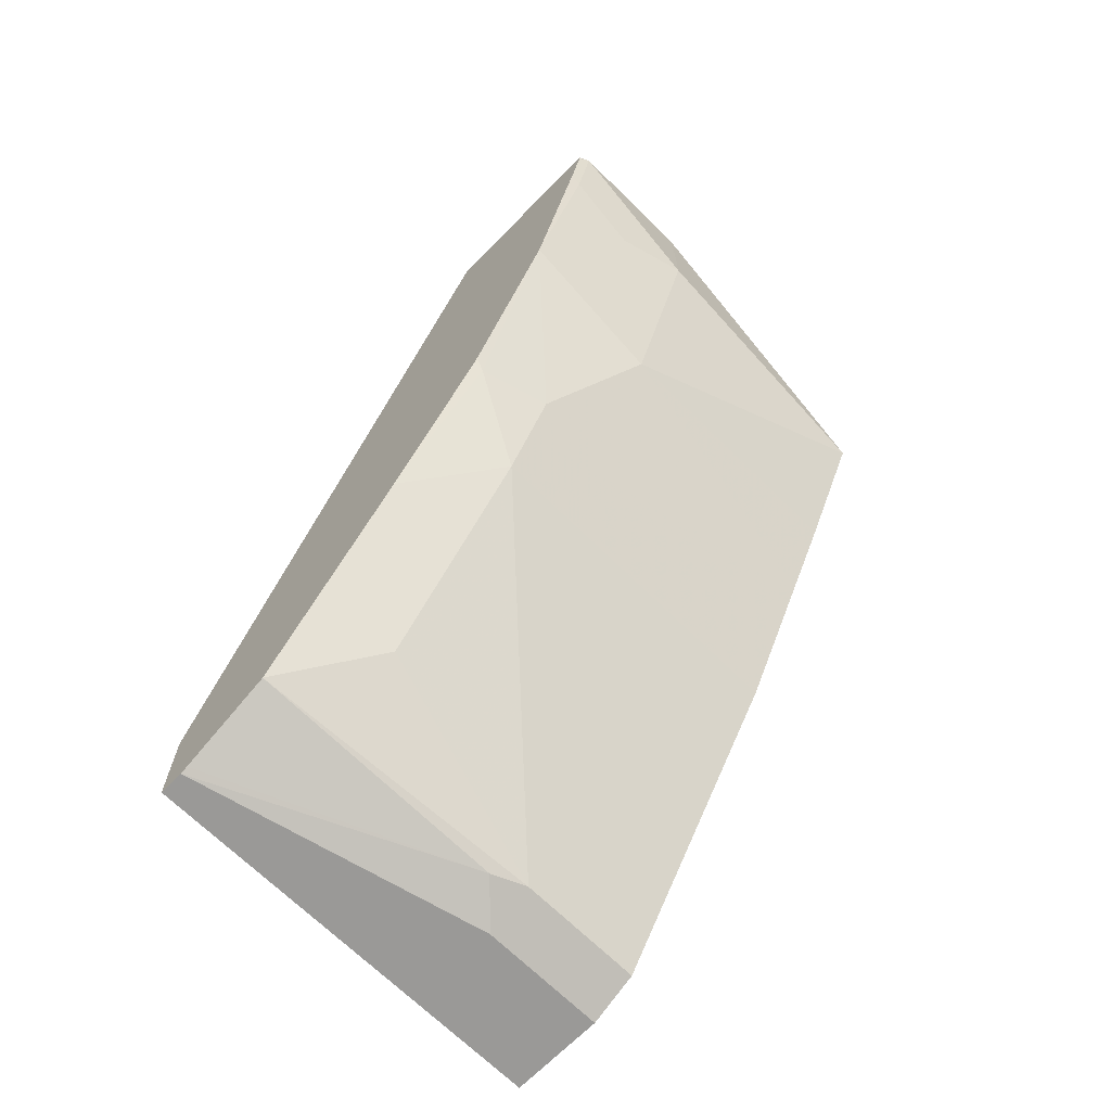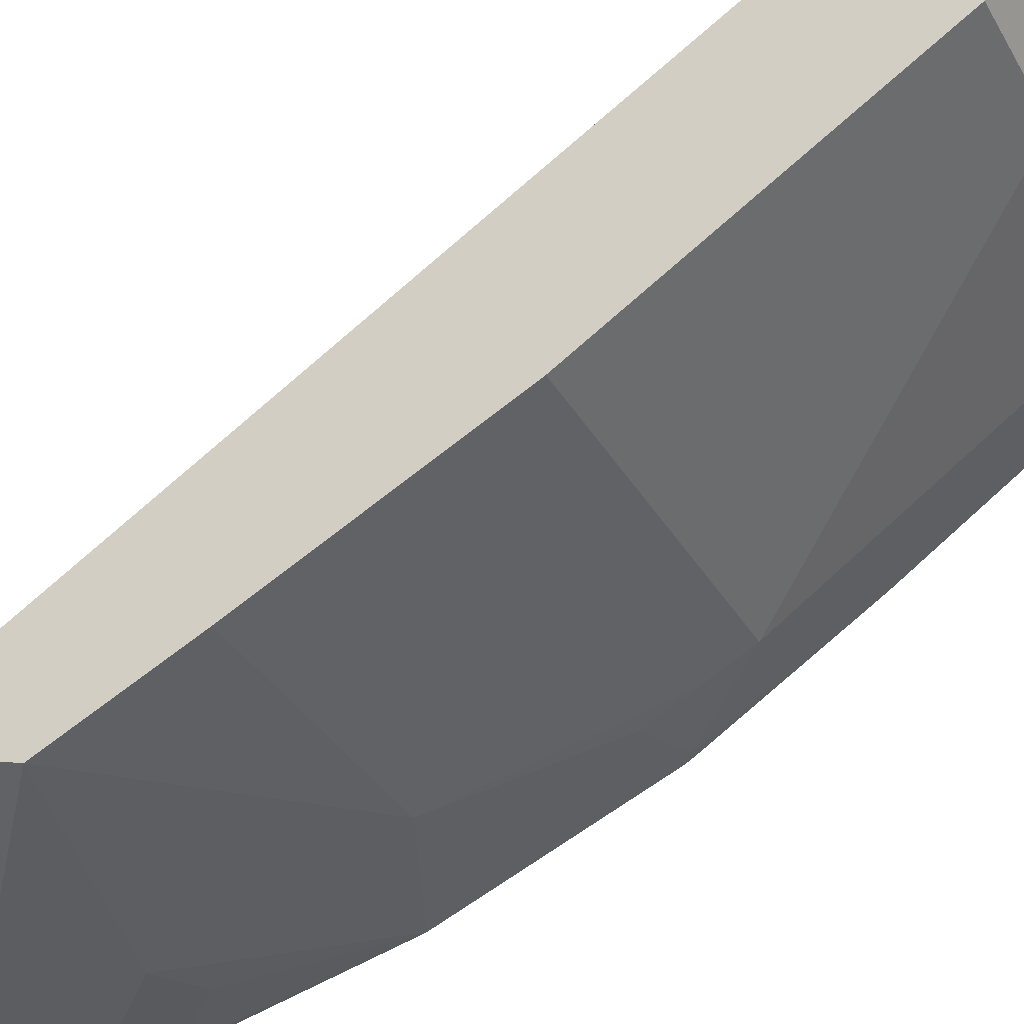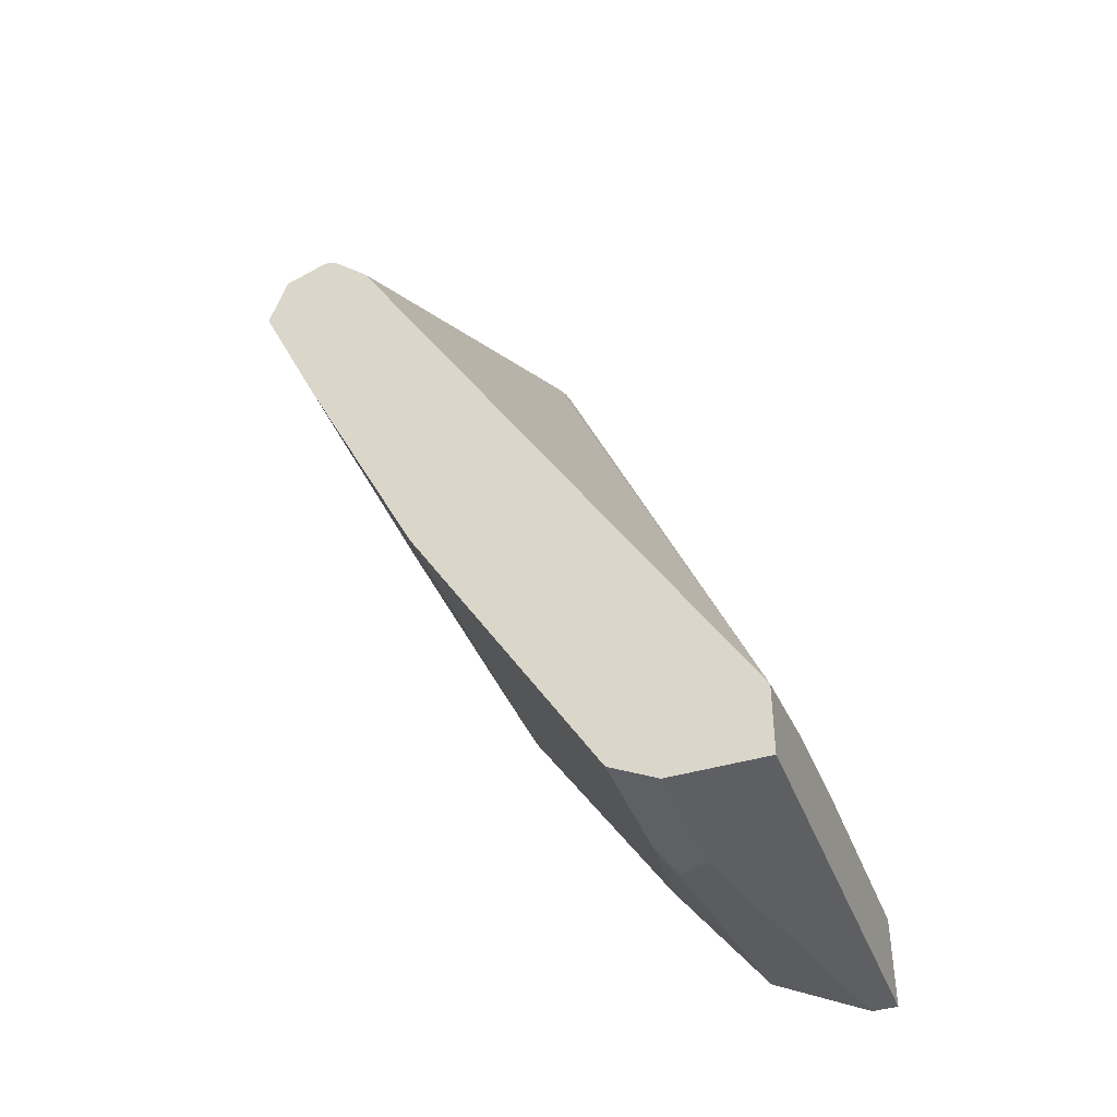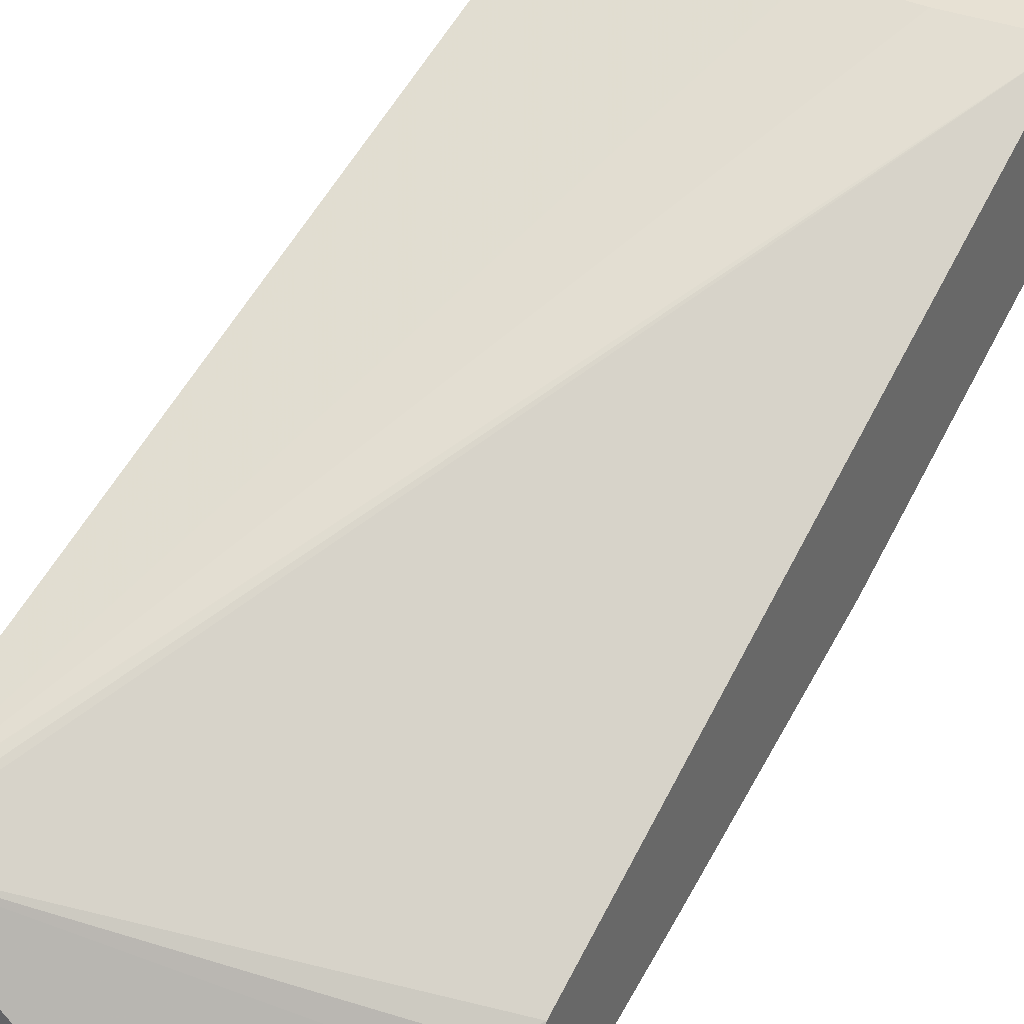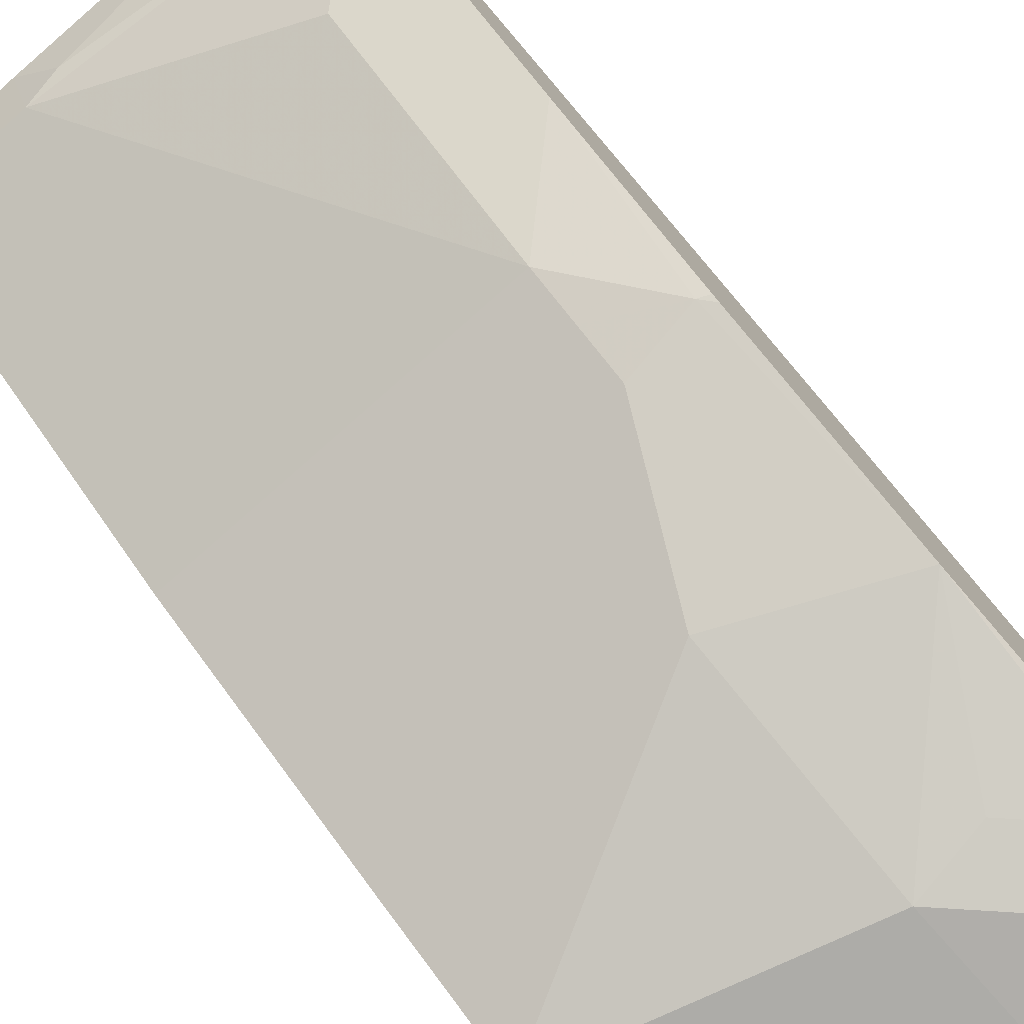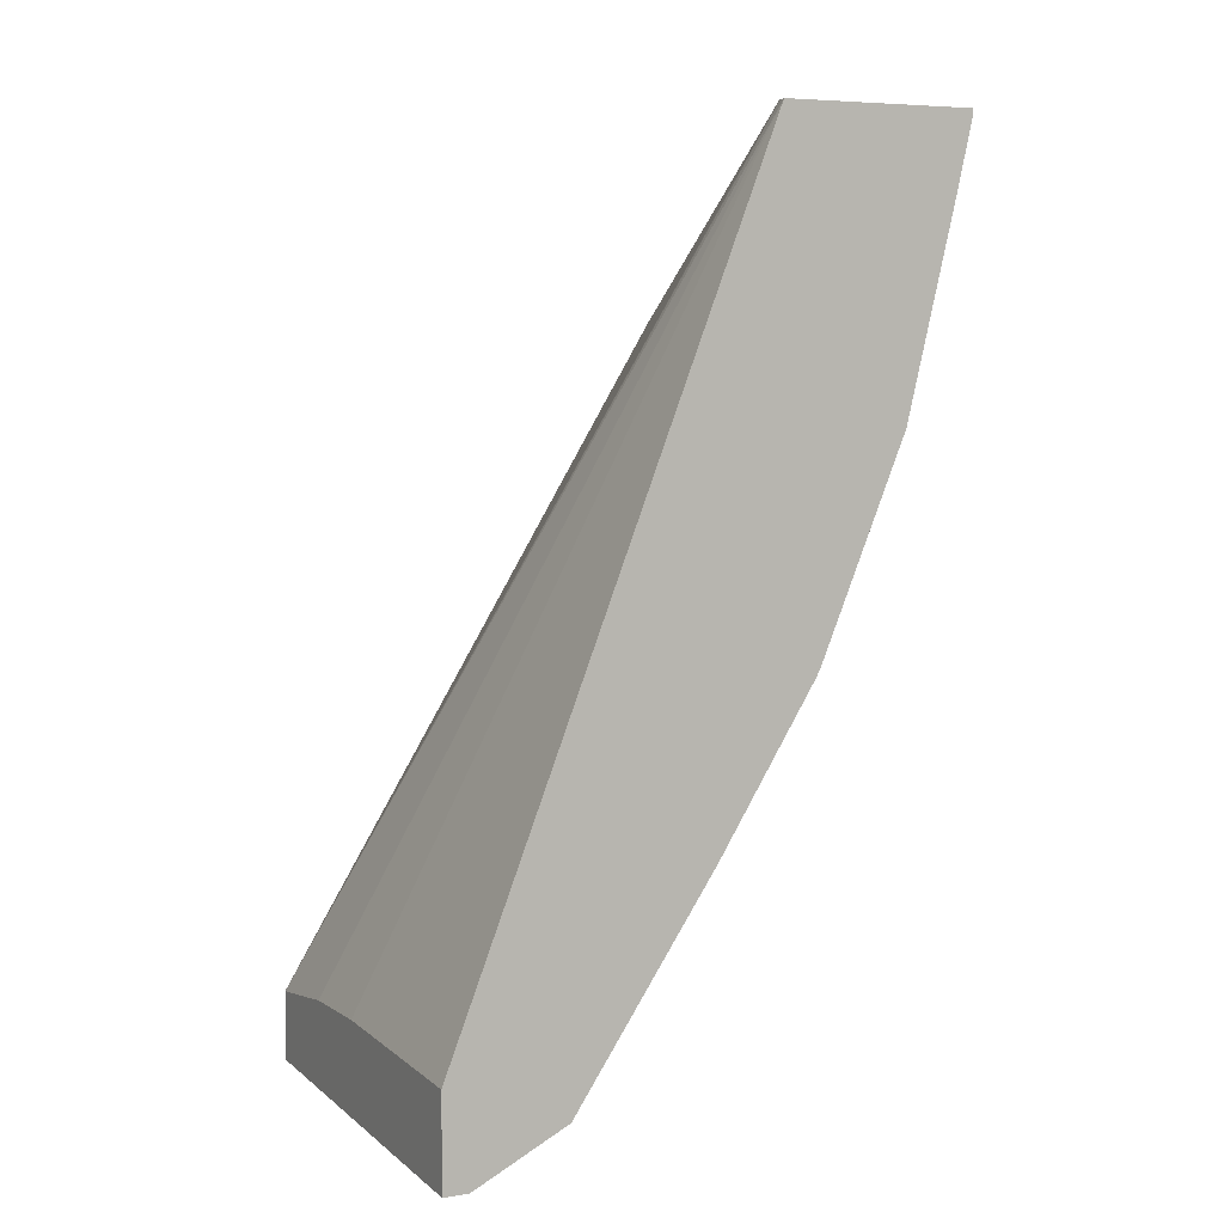
<metadata>
{"format":"obj","ext":"obj","renderer":"f3d","projection":"perspective","resolution":1024,"background":"white","views":[{"elev":-68.9,"azim":135.4,"up":"+Y"},{"elev":-35.6,"azim":-63.3,"up":"+Z"},{"elev":-41.4,"azim":-70.0,"up":"+Y"},{"elev":39.6,"azim":-146.0,"up":"+Z"},{"elev":-77.7,"azim":41.4,"up":"+Z"},{"elev":6.5,"azim":64.2,"up":"+Y"}]}
</metadata>
<code>
v 0.06488 -0.4075 -0.07436
v 0.1864 -0.4075 -0.07436
v 0.06488 -0.3871 -0.07436
v 0.06488 -0.4075 -0.1019
v 0.1864 -0.4075 -0.08151
v 0.1864 -0.3805 -0.07436
v 0.09473 -0.3822 -0.07436
v 0.1864 -0.1426 -0.1669
v 0.1861 -0.1426 -0.1669
v 0.1834 -0.1426 -0.1676
v 0.1813 -0.1426 -0.1684
v 0.06488 -0.1965 -0.1904
v 0.06488 -0.4007 -0.1155
v 0.1019 -0.4075 -0.1019
v 0.1121 -0.4024 -0.1121
v 0.1864 -0.4065 -0.08354
v 0.1217 -0.3805 -0.07436
v 0.1864 -0.1426 -0.2226
v 0.129 -0.1426 -0.2105
v 0.06488 -0.1866 -0.2013
v 0.07133 -0.1885 -0.1936
v 0.1019 -0.4007 -0.1155
v 0.06488 -0.3124 -0.1698
v 0.1864 -0.3939 -0.1087
v 0.1834 -0.1426 -0.2241
v 0.1864 -0.1442 -0.2226
v 0.129 -0.1426 -0.2173
v 0.06488 -0.1857 -0.2046
v 0.163 -0.3736 -0.1291
v 0.163 -0.3124 -0.1698
v 0.06488 -0.3099 -0.171
v 0.1864 -0.3328 -0.1494
v 0.1834 -0.1426 -0.2241
v 0.1426 -0.1426 -0.2241
v 0.1864 -0.162 -0.2187
v 0.1291 -0.1426 -0.2174
v 0.06488 -0.1904 -0.2172
v 0.06488 -0.2692 -0.1914
v 0.163 -0.2989 -0.1766
v 0.1834 -0.2878 -0.1783
v 0.1864 -0.2886 -0.1768
v 0.1834 -0.1656 -0.219
v 0.1426 -0.1834 -0.2241
v 0.06488 -0.2057 -0.2223
v 0.1864 -0.2242 -0.2038
v 0.06488 -0.2445 -0.2038
v 0.1426 -0.2445 -0.2038
v 0.163 -0.2853 -0.1834
v 0.1864 -0.2844 -0.179
v 0.1864 -0.2864 -0.178
v 0.163 -0.186 -0.219
f 24 29 30
f 24 30 32
f 25 33 43
f 25 43 34
f 27 37 28
f 27 36 37
f 23 31 30
f 30 31 38
f 26 35 33
f 22 30 29
f 13 23 30
f 19 28 20
f 19 27 28
f 18 33 25
f 18 26 33
f 15 24 16
f 15 22 24
f 14 22 15
f 12 21 20
f 11 21 12
f 30 38 39
f 22 29 24
f 30 39 40
f 42 45 51
f 32 40 41
f 45 48 47
f 44 47 46
f 43 47 44
f 43 45 47
f 43 51 45
f 11 20 21
f 40 50 41
f 40 49 50
f 40 45 49
f 40 48 45
f 39 48 40
f 39 47 48
f 38 47 39
f 38 46 47
f 35 45 42
f 34 37 36
f 34 44 37
f 34 43 44
f 33 51 43
f 33 42 51
f 33 35 42
f 30 40 32
f 11 19 20
f 13 30 22
f 8 11 10
f 2 32 41
f 2 24 32
f 2 16 24
f 2 5 16
f 1 5 2
f 1 14 5
f 1 4 14
f 1 13 4
f 1 23 13
f 1 31 23
f 2 41 50
f 1 38 31
f 1 44 46
f 1 37 44
f 1 28 37
f 1 20 28
f 1 12 20
f 1 3 12
f 1 7 3
f 1 17 7
f 8 10 9
f 1 2 6
f 1 46 38
f 2 50 49
f 1 6 17
f 2 45 35
f 2 49 45
f 8 27 19
f 8 36 27
f 8 34 36
f 8 25 34
f 8 18 25
f 7 17 8
f 6 8 17
f 5 15 16
f 5 14 15
f 8 19 11
f 4 13 22
f 4 22 14
f 2 35 26
f 2 18 8
f 2 8 6
f 2 26 18
f 3 8 9
f 3 9 10
f 3 10 11
f 3 11 12
f 3 7 8

</code>
